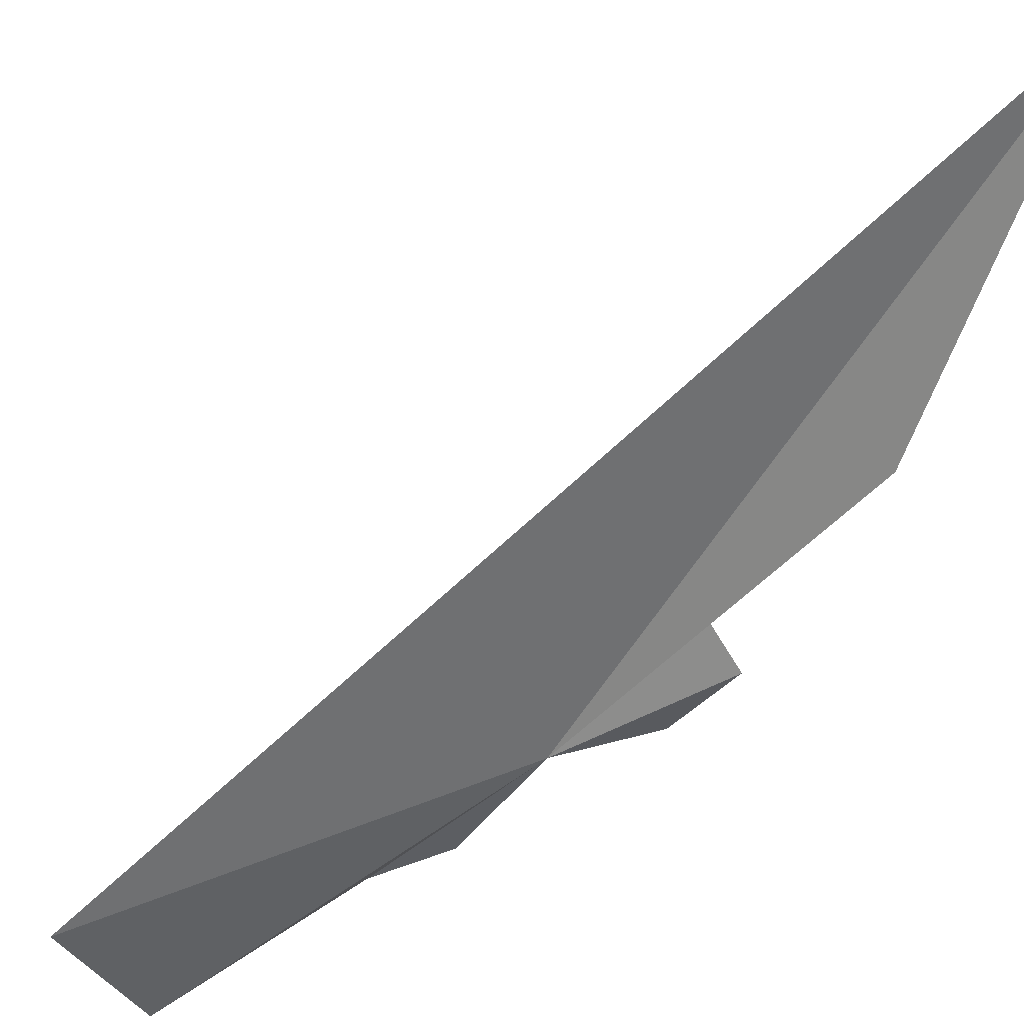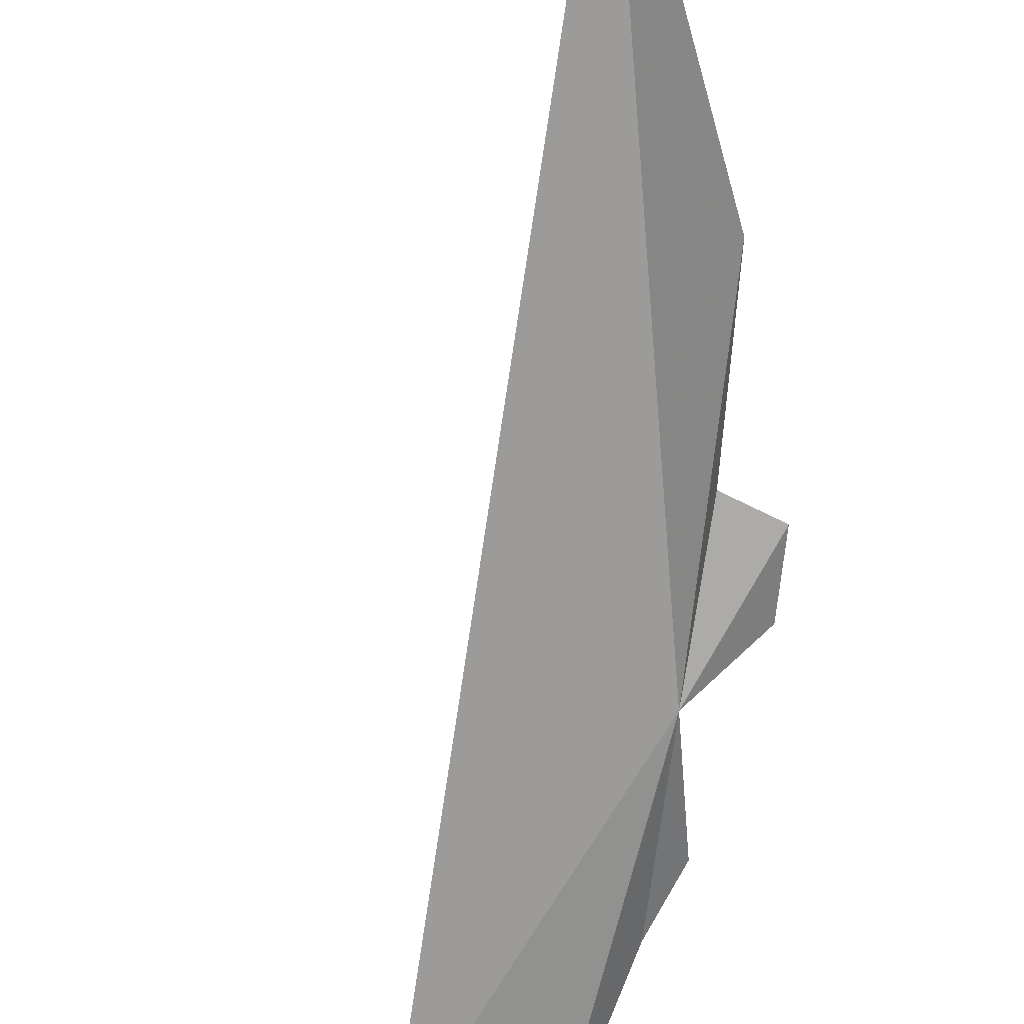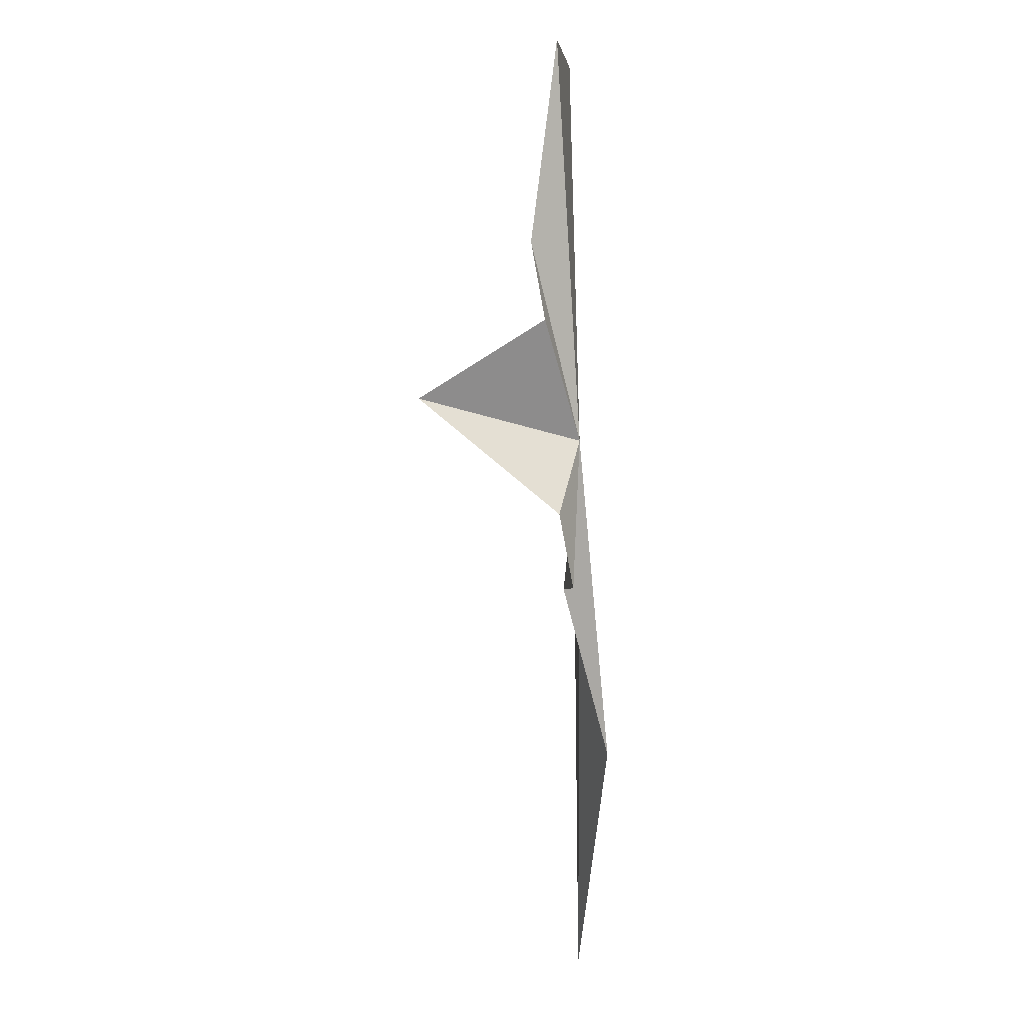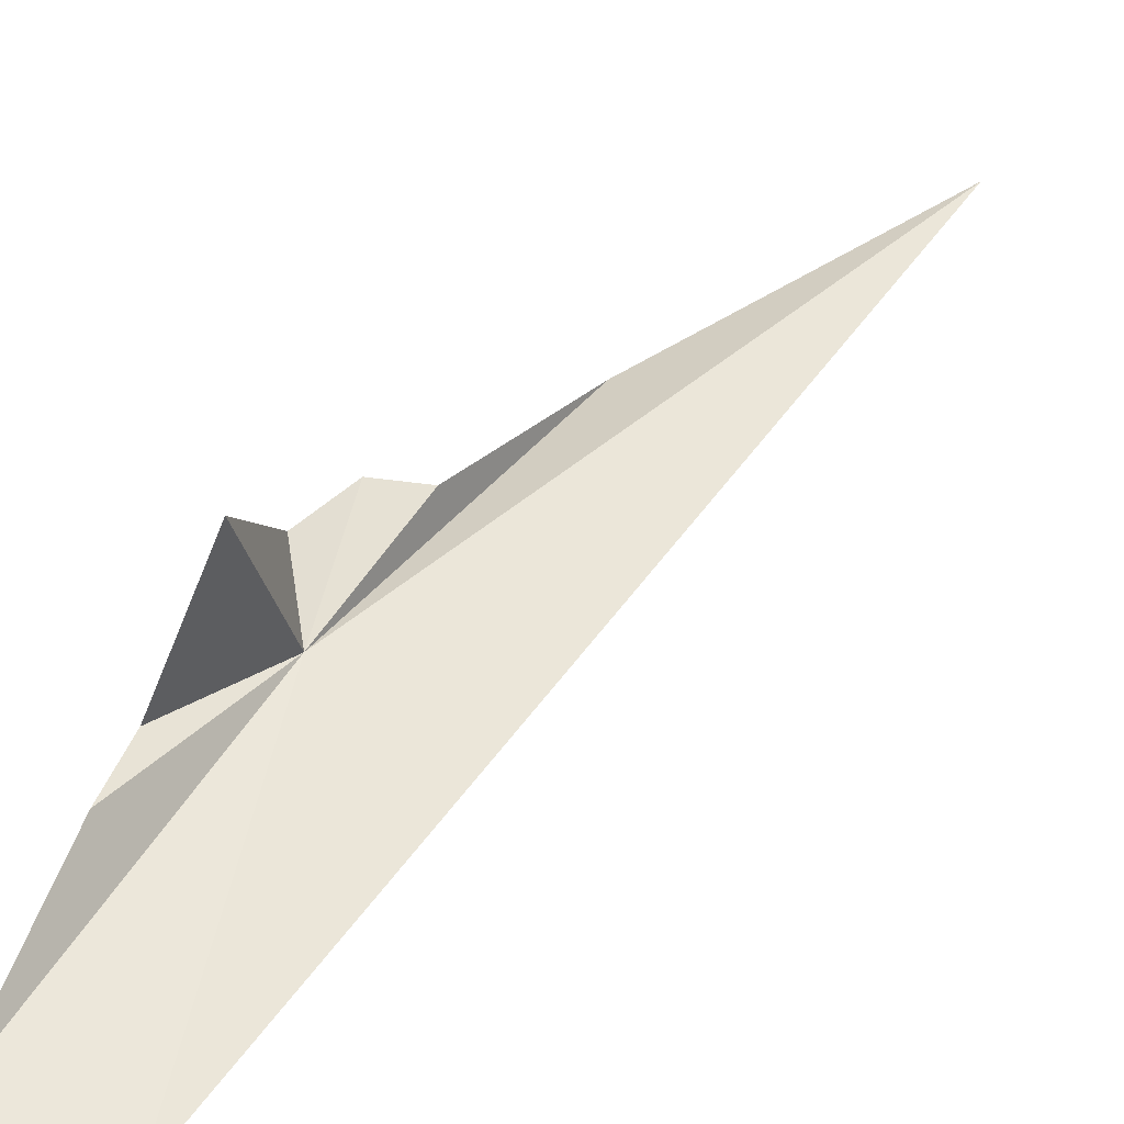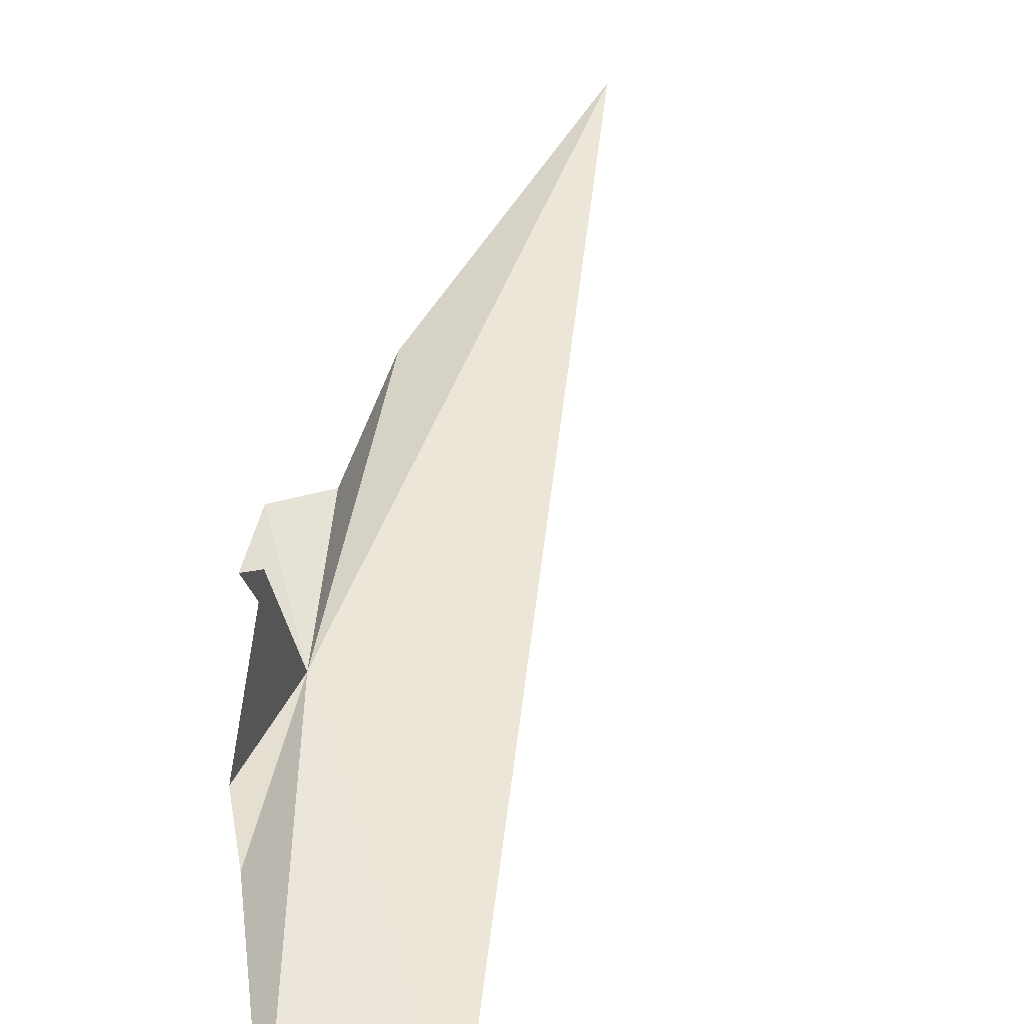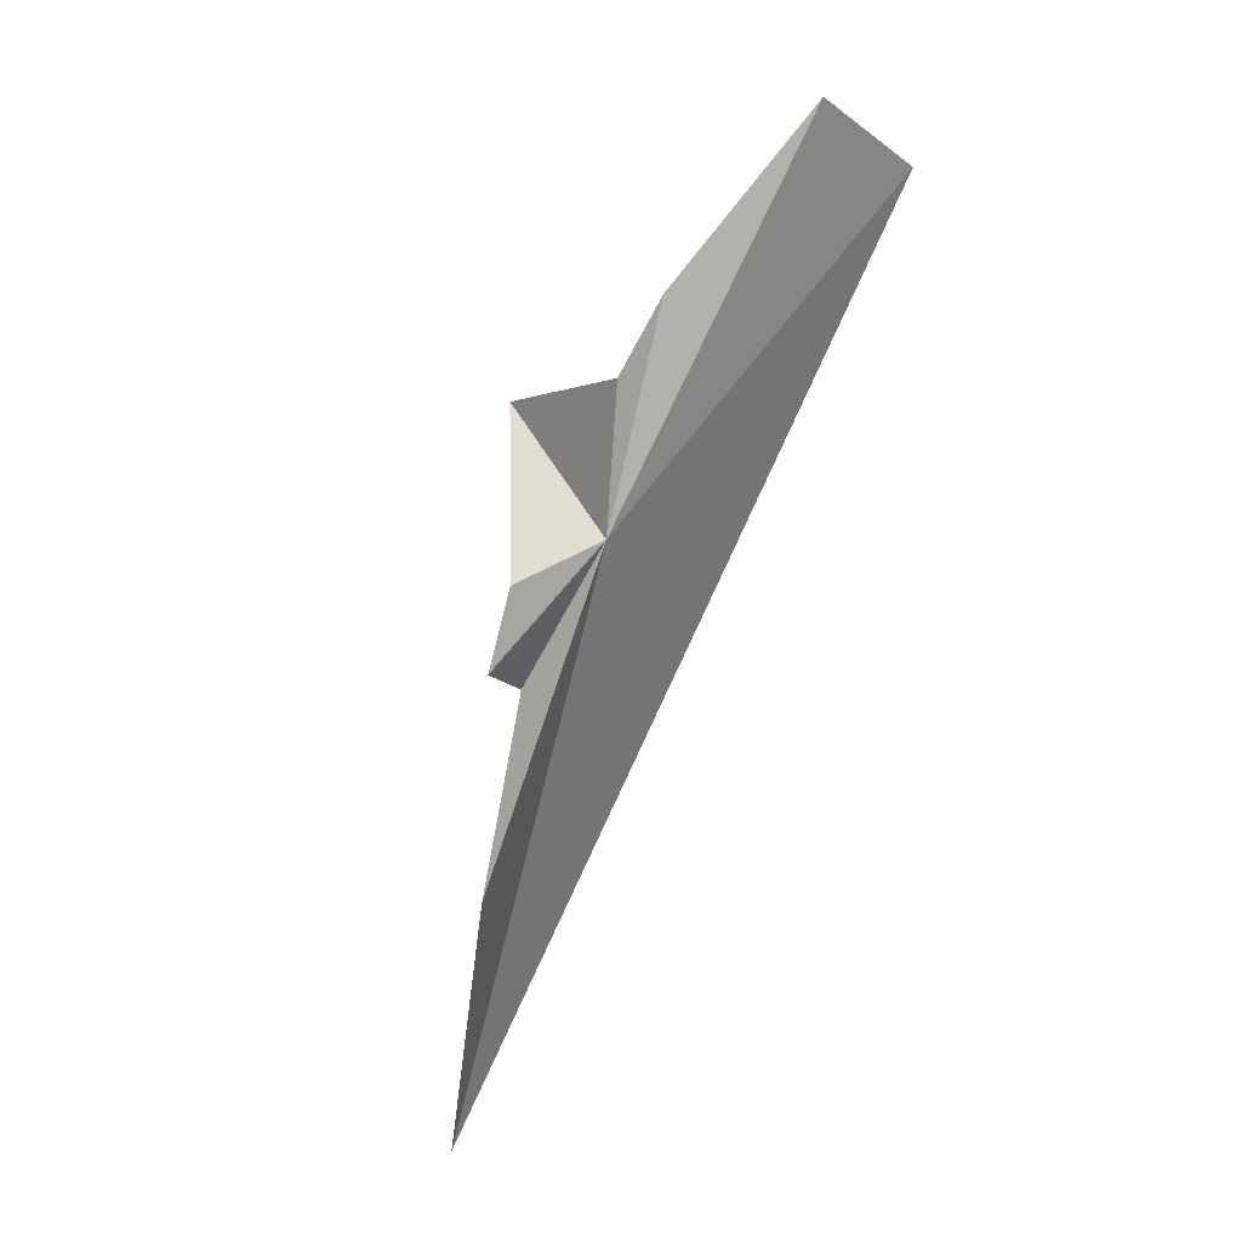
<metadata>
{"format":"obj","ext":"obj","renderer":"f3d","projection":"perspective","resolution":1024,"background":"white","views":[{"elev":-55.4,"azim":166.2,"up":"+Y"},{"elev":-69.9,"azim":-158.9,"up":"+Y"},{"elev":42.2,"azim":-91.7,"up":"+Z"},{"elev":47.0,"azim":61.9,"up":"+Y"},{"elev":48.1,"azim":35.7,"up":"+Y"},{"elev":37.0,"azim":-35.7,"up":"+Z"}]}
</metadata>
<code>
v -19.28 3.988 28.99
v -25.38 4.544 23.81
v -23.39 4.931 21.8
v -27.5 2.484 12.67
v -23.57 5.264 27.54
v -17.32 5.858 35.7
v -14.39 6.502 38.61
v -18.58 12.61 31.56
v -7.238 4.921 46.47
v -2.636 3.944 42.27
v -29.2 3.832 -4.811
f 1 2 3
f 1 3 4
f 1 5 2
f 1 7 6
f 1 6 8
f 1 8 5
f 1 10 9
f 1 9 7
f 1 4 11
f 1 11 10

</code>
